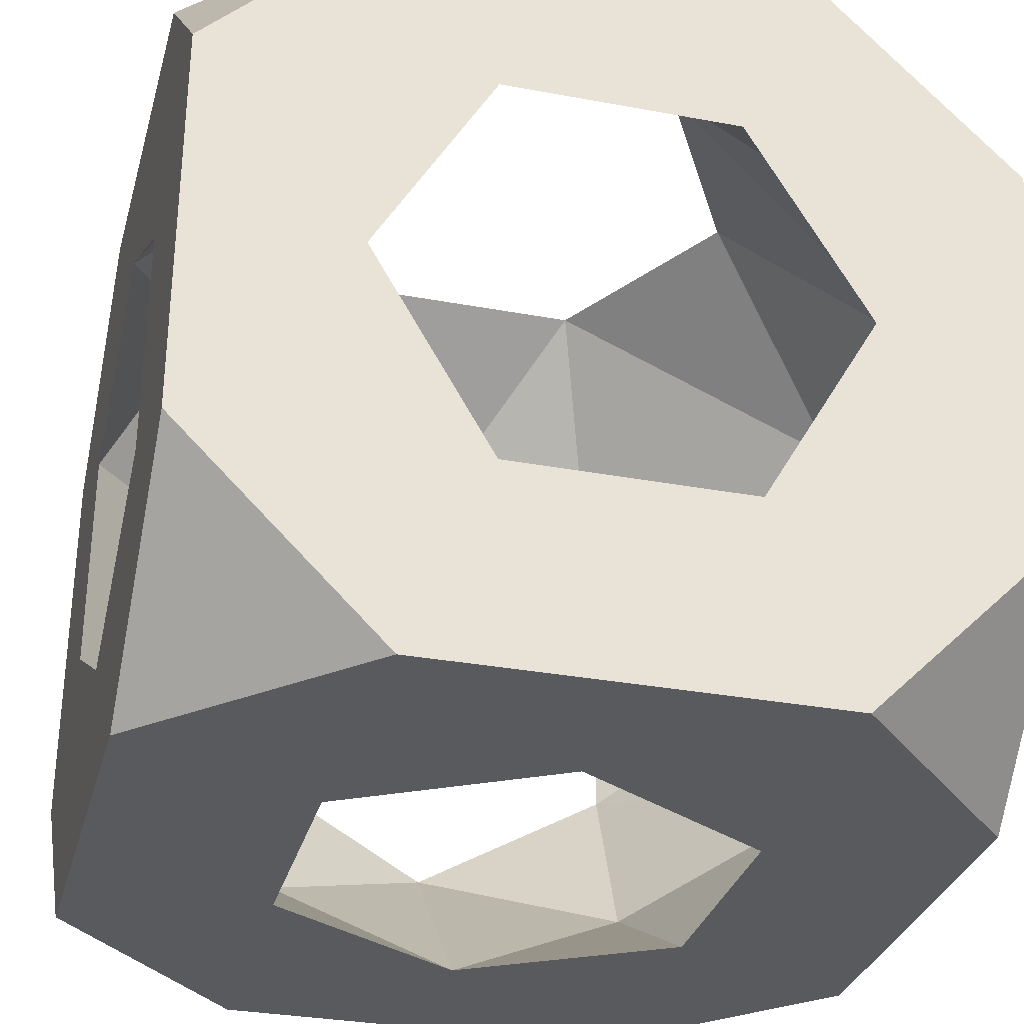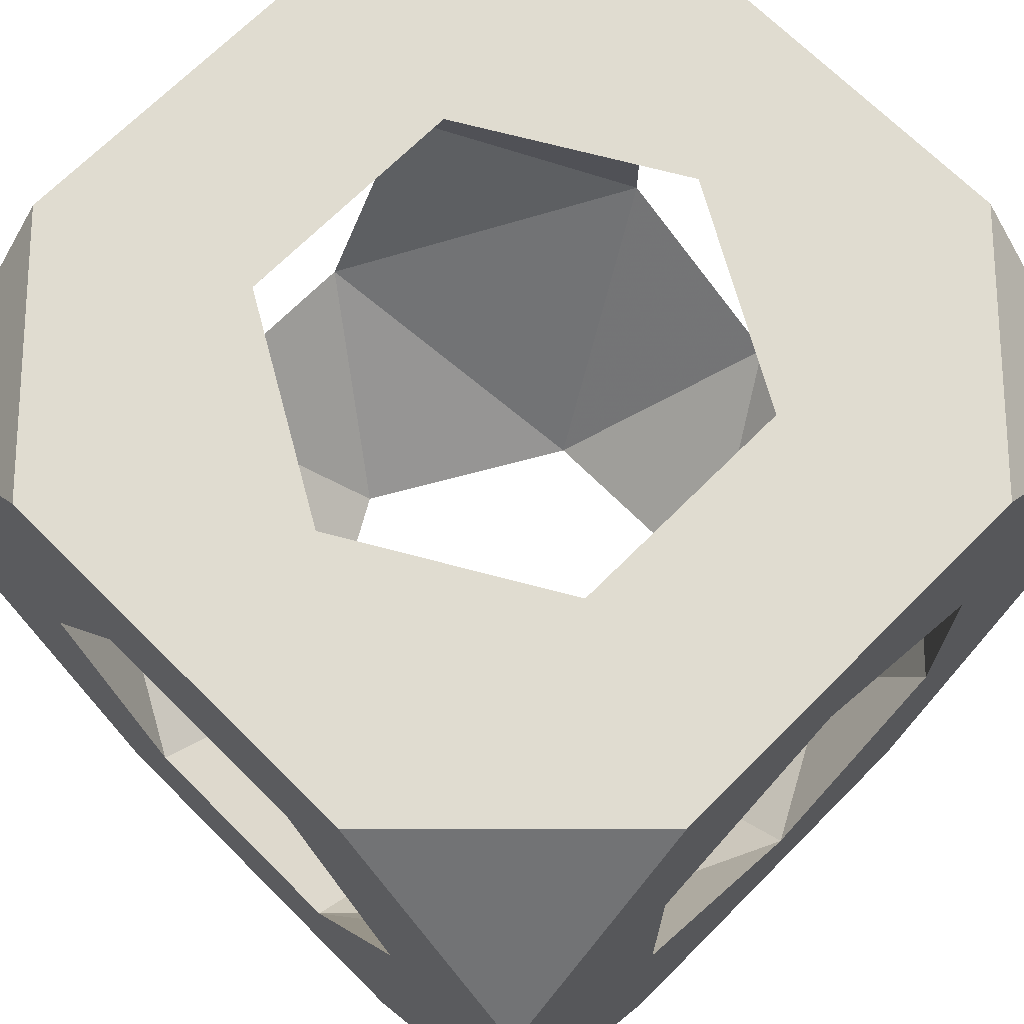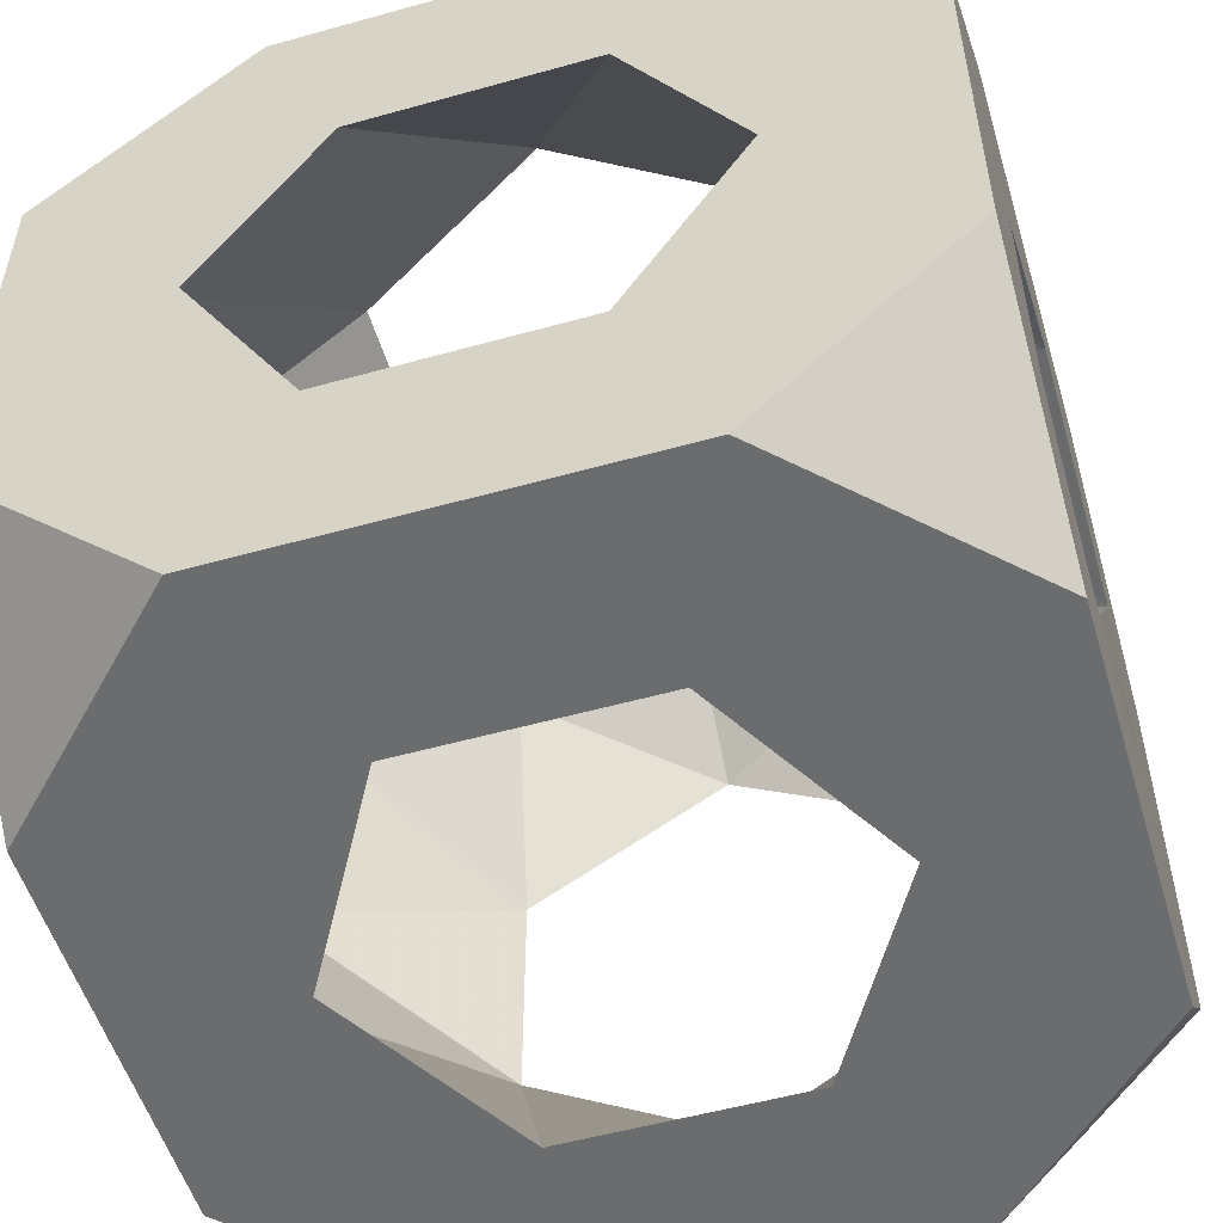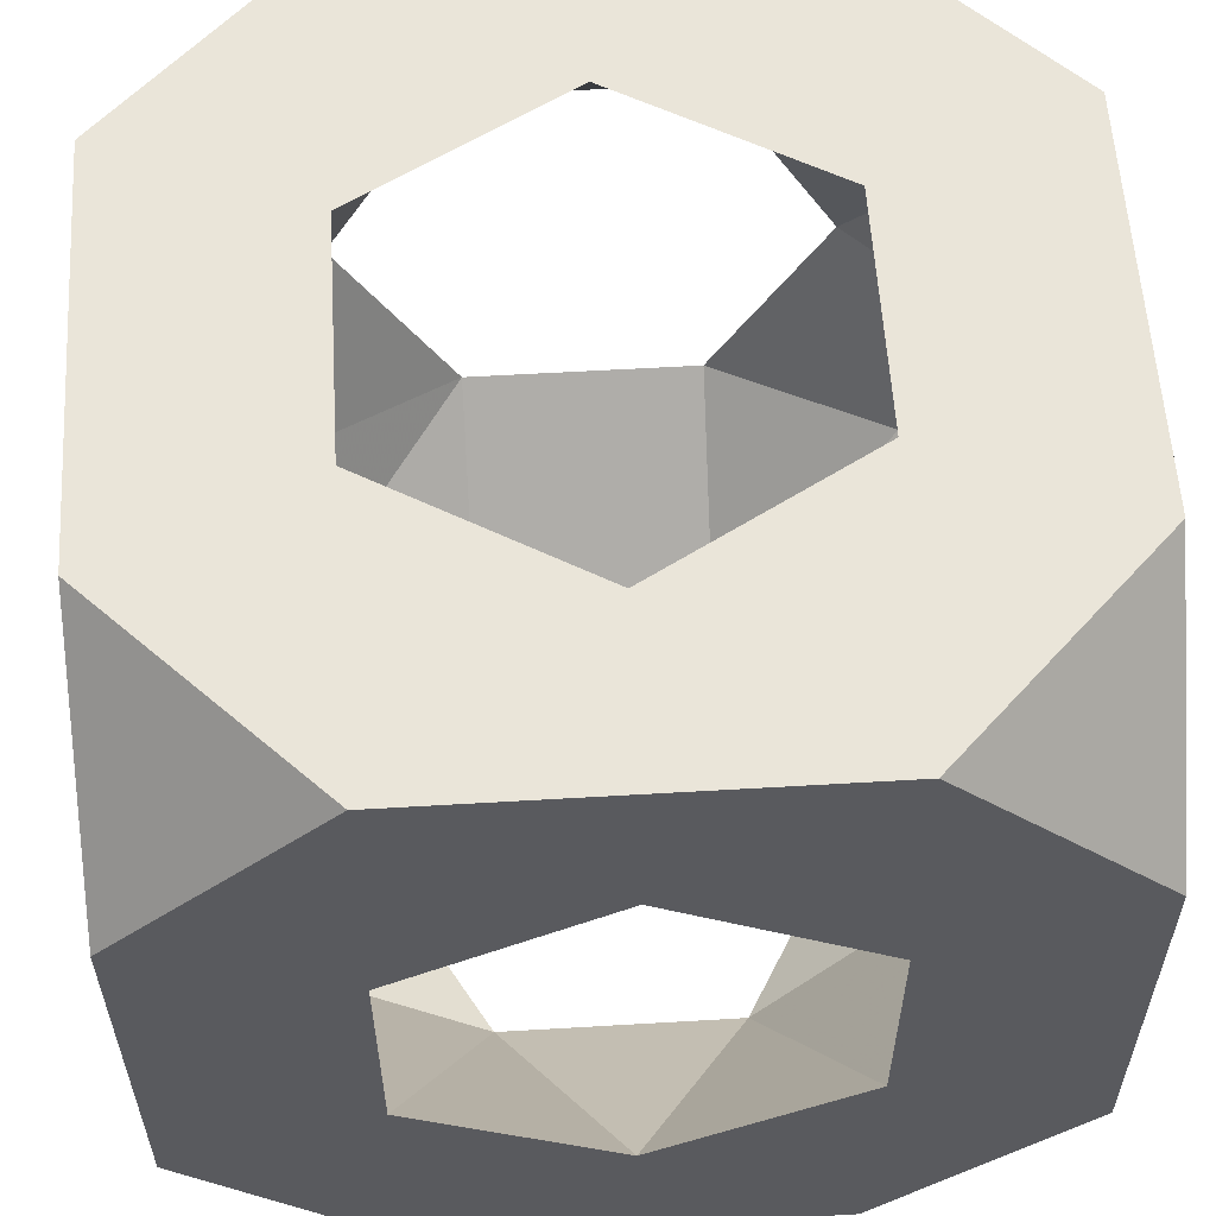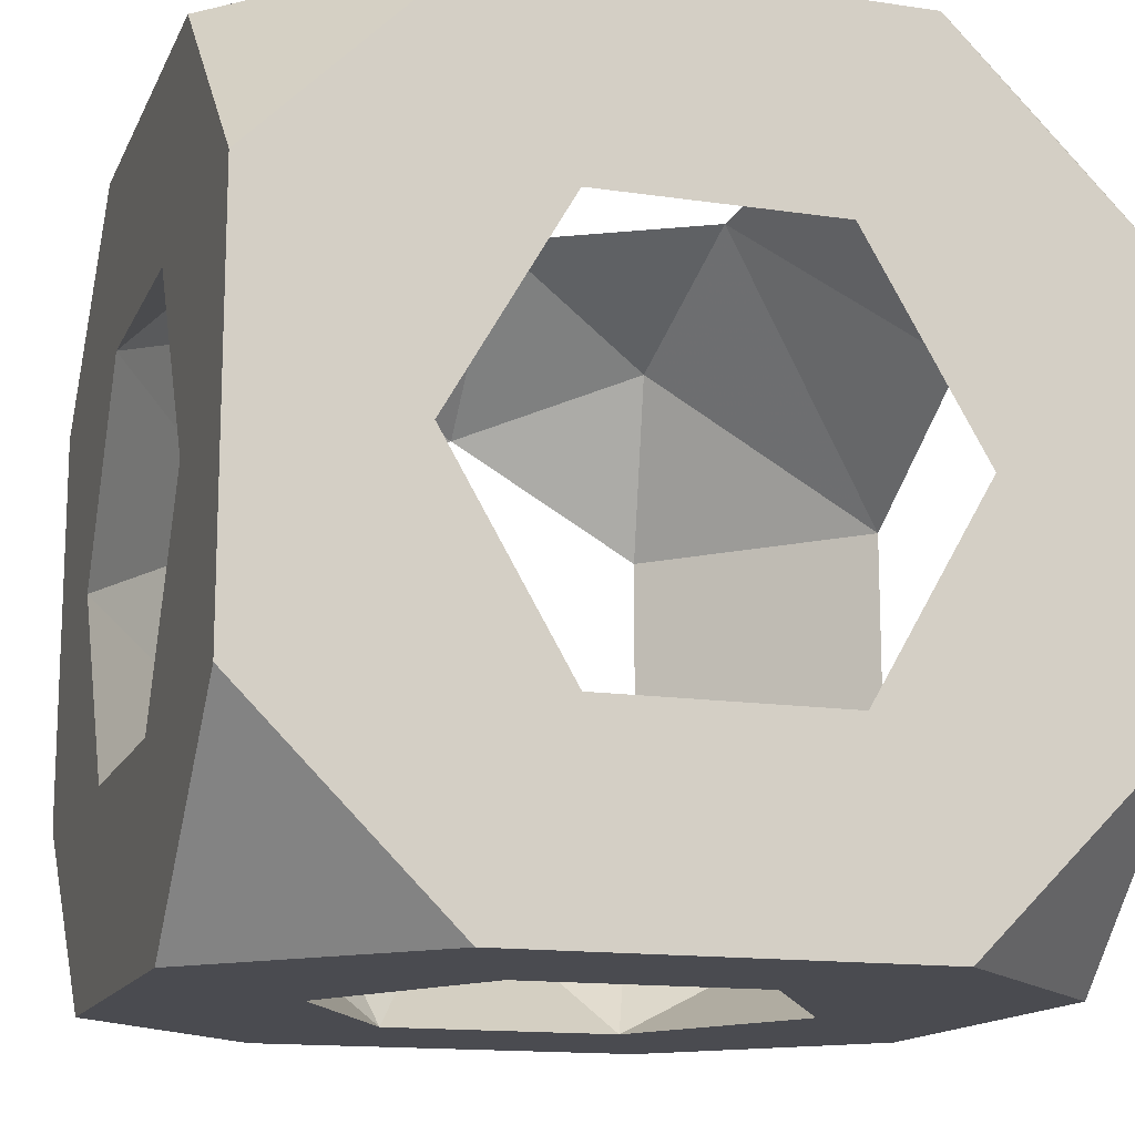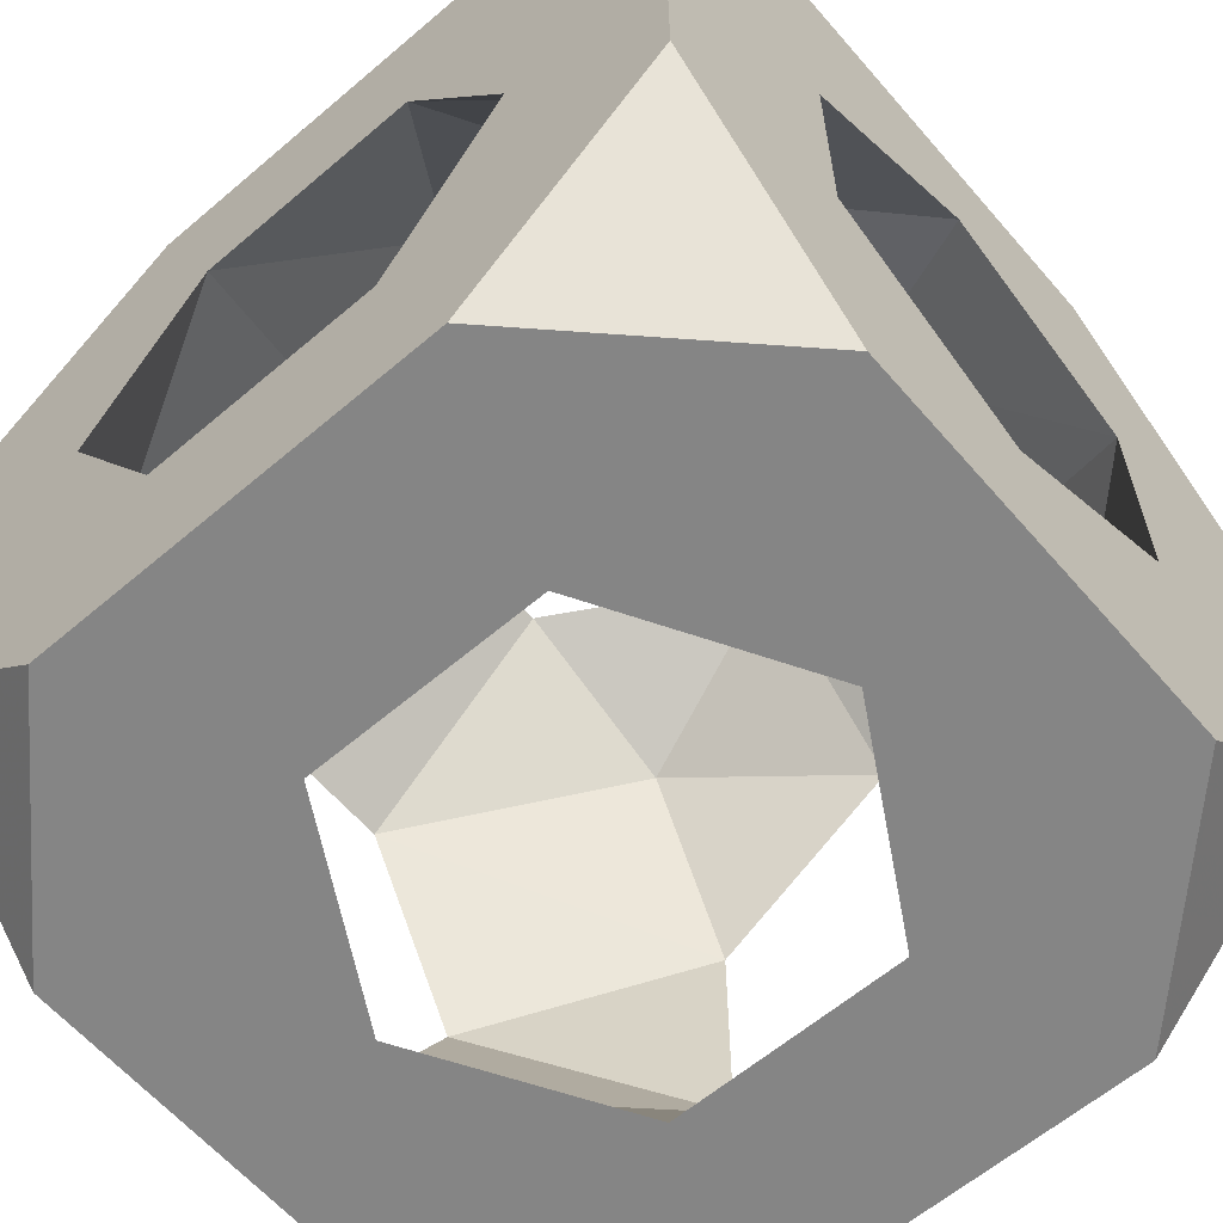
<metadata>
{"format":"obj","ext":"obj","renderer":"f3d","projection":"perspective","resolution":1024,"background":"white","views":[{"elev":-31.5,"azim":-104.8,"up":"+Z"},{"elev":69.5,"azim":-135.1,"up":"+Y"},{"elev":-53.6,"azim":-163.4,"up":"+Y"},{"elev":57.9,"azim":176.5,"up":"+Z"},{"elev":-14.4,"azim":-17.9,"up":"+Z"},{"elev":-61.8,"azim":40.8,"up":"+Z"}]}
</metadata>
<code>
v -0.5 -0.25 0.7668
v -0.5 0.25 0.7668
v 0.25 0.5 1.767
v 0.5 0.25 1.767
v 0.5 0.5 1.517
v 0.5 -0.25 1.767
v -0.25 -0.5 0.7668
v -0.5 -0.5 1.017
v -0.5 -0.5 1.517
v 0.25 -0.5 0.7668
v 0.5 -0.25 0.7668
v -0.25 0.5 1.767
v -0.5 0.5 1.517
v -0.5 0.25 1.767
v -0.5 0.5 1.017
v 0.5 -0.5 1.017
v 0.5 0.25 0.7668
v 0.5 -0.5 1.517
v 0.25 -0.5 1.767
v -0.5 -0.25 1.767
v -0.25 -0.5 1.767
v 0.5 0.5 1.017
v -0.25 0.5 0.7668
v 0.25 0.5 0.7668
v 1.746e-06 0.2939 1.767
v 0.2546 0.147 1.767
v 0.2546 -0.147 1.767
v -3.422e-06 -0.2939 1.767
v -0.2546 -0.147 1.767
v -0.2546 0.147 1.767
v 0.2939 -0.5 1.267
v 0.147 -0.5 1.521
v -0.147 -0.5 1.521
v -0.2939 -0.5 1.267
v -0.147 -0.5 1.012
v 0.147 -0.5 1.012
v 0.5 1.358e-08 0.9729
v 0.5 -0.2546 1.12
v 0.5 -0.2546 1.414
v 0.5 2.249e-06 1.561
v 0.5 0.2546 1.414
v 0.5 0.2546 1.12
v -0.5 -0.2939 1.267
v -0.5 -0.147 1.521
v -0.5 0.147 1.521
v -0.5 0.2939 1.267
v -0.5 0.147 1.012
v -0.5 -0.147 1.012
v -0.2939 7.689e-07 0.7668
v -0.147 0.2546 0.7668
v 0.147 0.2546 0.7668
v 0.2939 -1.785e-06 0.7668
v 0.147 -0.2546 0.7668
v -0.147 -0.2546 0.7668
v -1.328e-06 0.5 0.9729
v -0.2546 0.5 1.12
v -0.2546 0.5 1.414
v 5.502e-07 0.5 1.561
v 0.2546 0.5 1.414
v 0.2546 0.5 1.12
v 0.2285 0.3816 1.639
v -0.2431 0.3651 1.646
v -0.37 -0.3781 1.029
v 0.3834 0.2203 0.8916
v -0.3796 -0.3723 1.499
v 0.3659 -0.2409 0.8868
f 56 57 46
f 31 16 18
f 2 50 49
f 64 60 51
f 52 53 66
f 47 56 46
f 16 11 38
f 37 66 38
f 11 10 53
f 23 55 24
f 22 17 24
f 18 38 39
f 16 36 10
f 9 43 8
f 1 54 7
f 29 33 65
f 37 52 66
f 53 36 66
f 2 23 50
f 44 14 45
f 12 13 14
f 58 57 12
f 44 29 65
f 4 6 40
f 2 47 15
f 34 43 65
f 1 7 8
f 58 3 59
f 47 1 48
f 1 2 49
f 47 48 49
f 16 38 18
f 42 41 59
f 43 63 48
f 7 53 10
f 23 24 50
f 55 56 50
f 3 58 12
f 20 44 9
f 30 25 12
f 3 4 5
f 54 1 49
f 6 4 26
f 39 31 32
f 29 28 33
f 48 54 49
f 34 9 8
f 59 41 61
f 3 5 59
f 33 21 9
f 57 58 62
f 30 29 45
f 42 60 64
f 45 14 13
f 35 7 10
f 21 20 9
f 34 8 35
f 6 39 40
f 30 62 25
f 63 54 48
f 27 26 40
f 28 32 33
f 59 5 22
f 32 21 33
f 50 47 49
f 56 23 15
f 4 41 5
f 2 1 47
f 15 46 13
f 16 10 11
f 29 30 14
f 30 45 62
f 41 4 40
f 41 40 26
f 63 34 35
f 61 26 25
f 39 32 27
f 8 7 35
f 53 54 35
f 34 33 9
f 44 43 9
f 33 34 65
f 43 44 65
f 8 43 48
f 20 29 14
f 42 17 22
f 56 15 13
f 43 34 63
f 35 36 53
f 24 17 51
f 44 20 14
f 55 50 51
f 6 26 27
f 6 19 18
f 11 37 38
f 16 31 36
f 37 42 64
f 39 6 18
f 57 56 13
f 26 3 25
f 52 64 51
f 17 37 11
f 28 21 19
f 58 61 25
f 38 31 39
f 17 42 37
f 45 57 62
f 35 54 63
f 52 17 11
f 5 41 22
f 60 22 24
f 57 45 46
f 66 36 38
f 36 31 38
f 4 3 26
f 52 11 53
f 15 47 46
f 41 26 61
f 19 6 27
f 45 13 46
f 62 58 25
f 19 32 18
f 22 60 59
f 41 42 22
f 51 50 24
f 29 44 45
f 30 12 14
f 40 39 27
f 29 20 21
f 21 32 19
f 23 2 15
f 31 18 32
f 61 58 59
f 12 57 13
f 60 55 51
f 17 52 51
f 25 3 12
f 1 8 48
f 60 42 59
f 37 64 52
f 56 47 50
f 56 55 23
f 55 60 24
f 7 54 53
f 32 28 27
f 28 19 27
f 28 29 21
f 36 35 10

</code>
